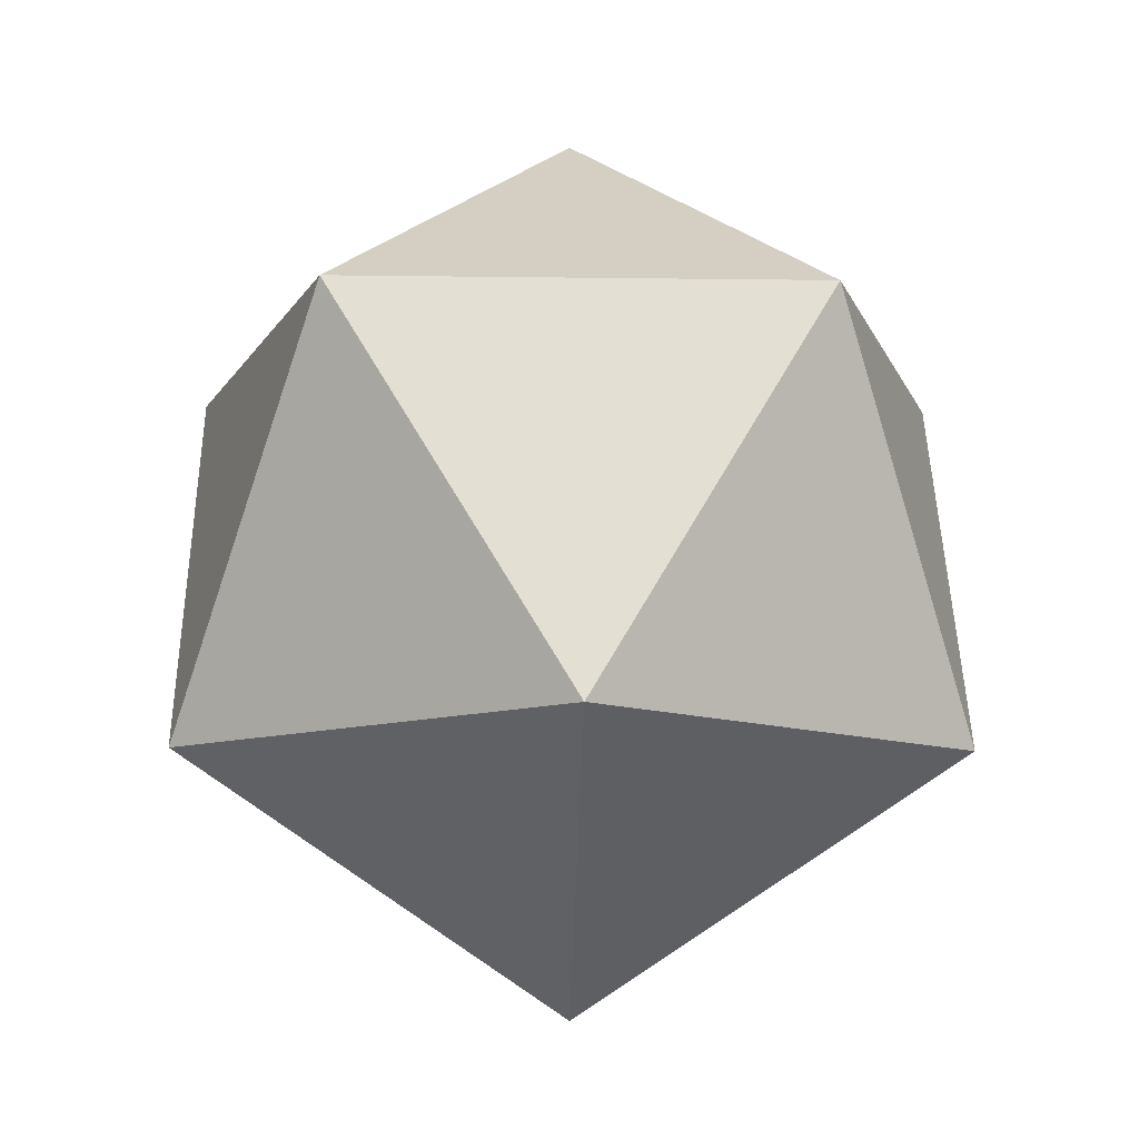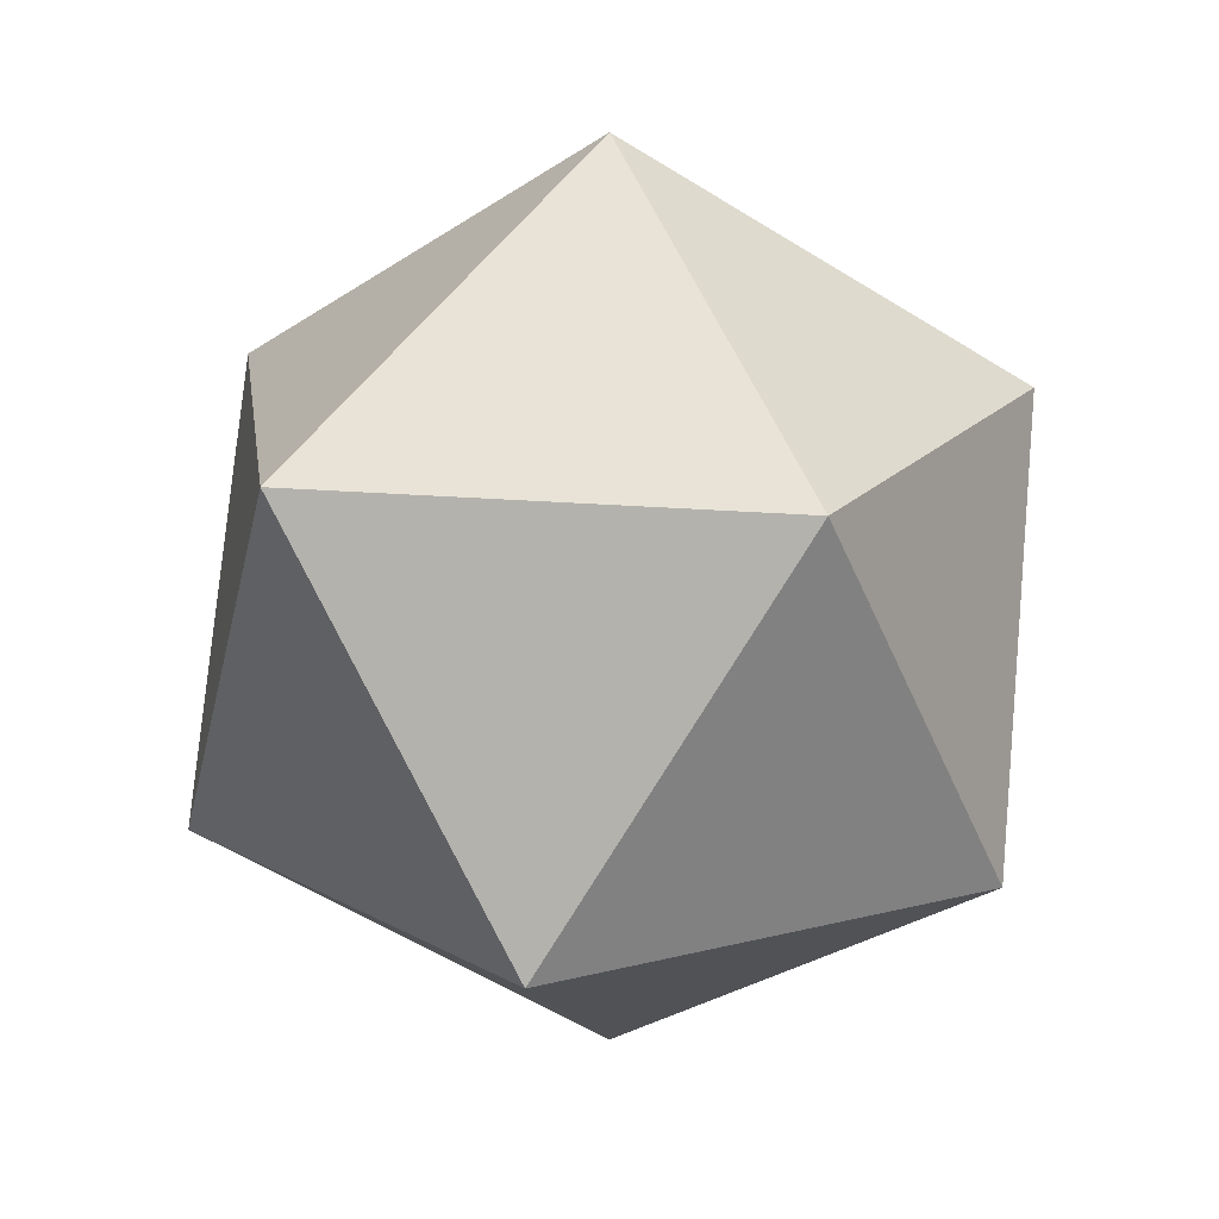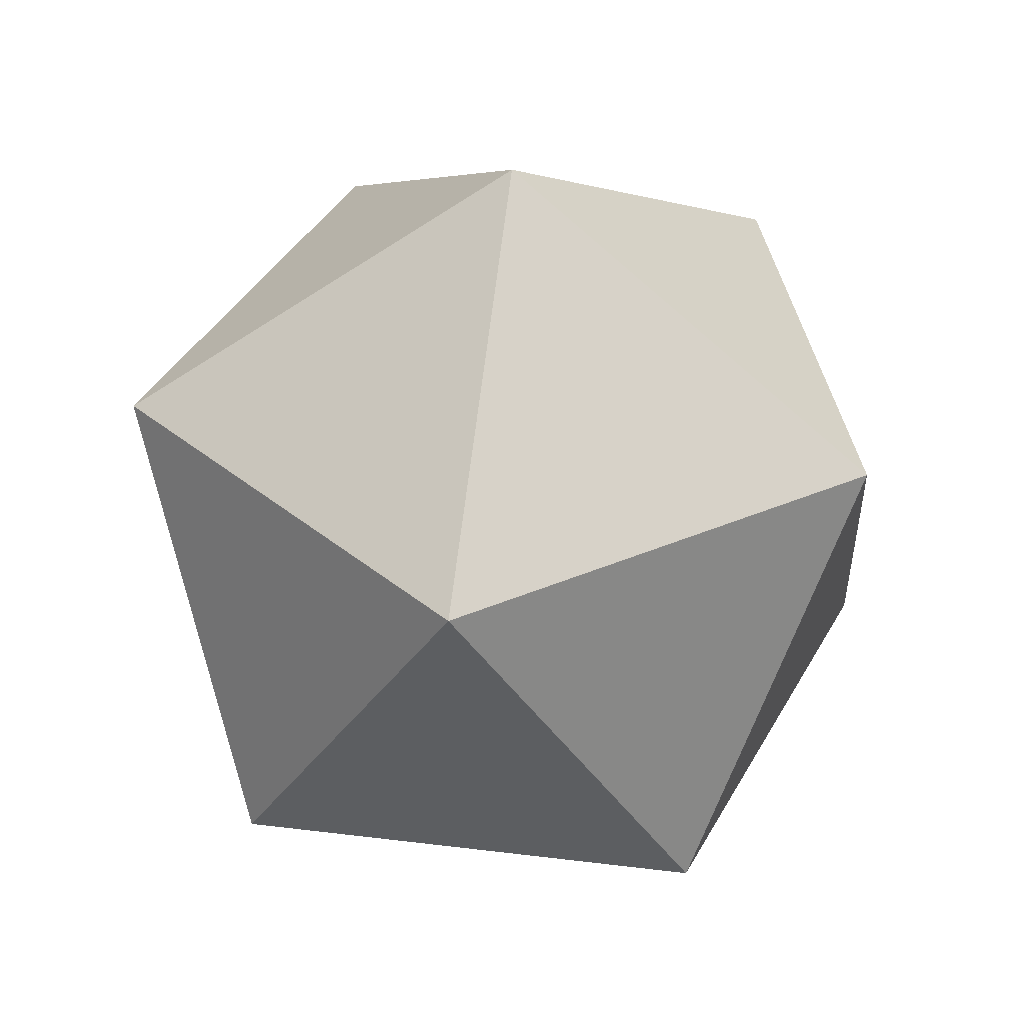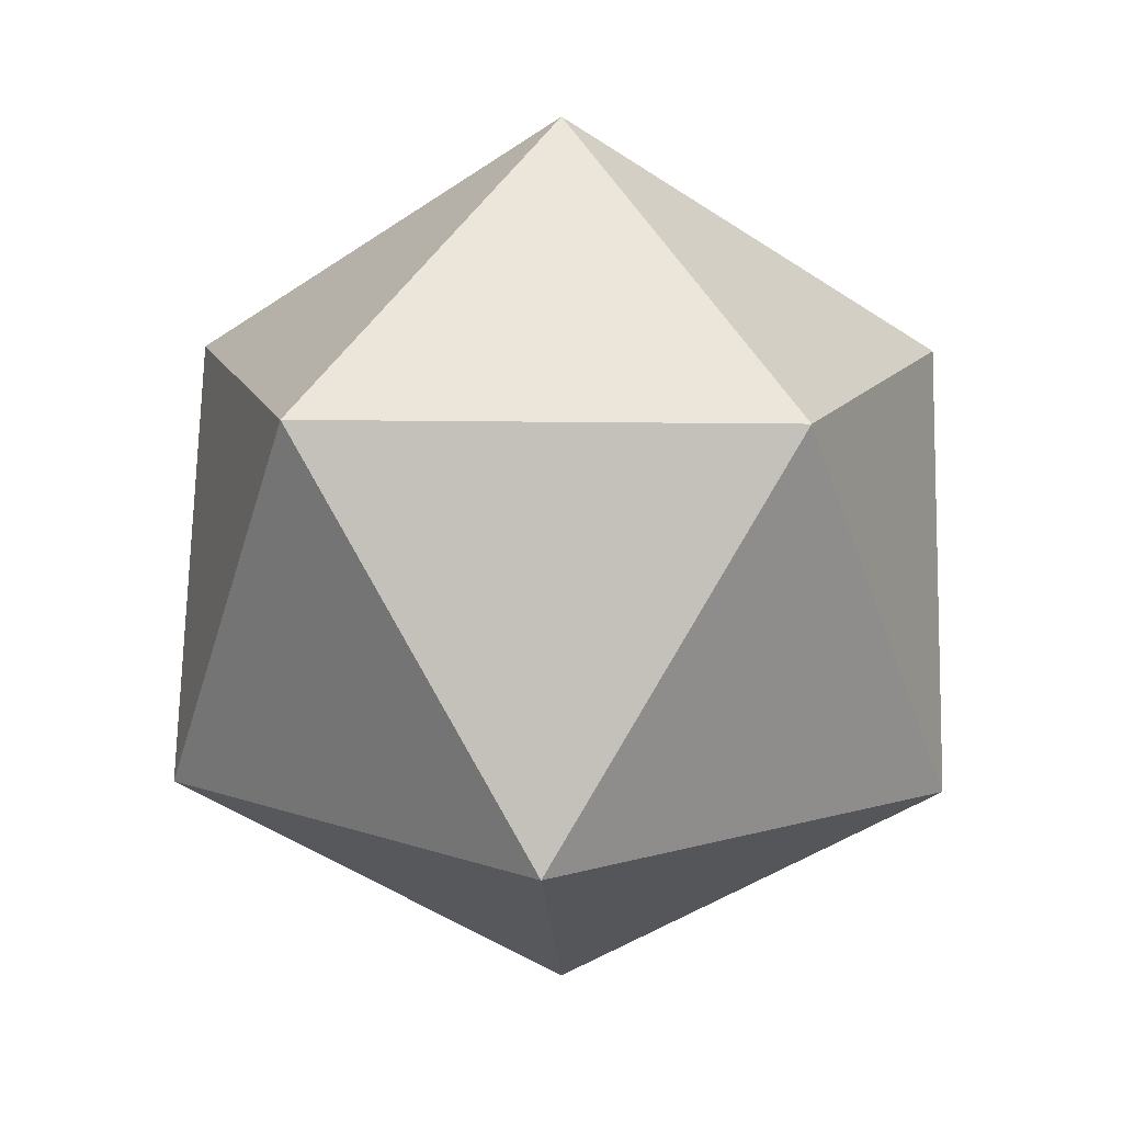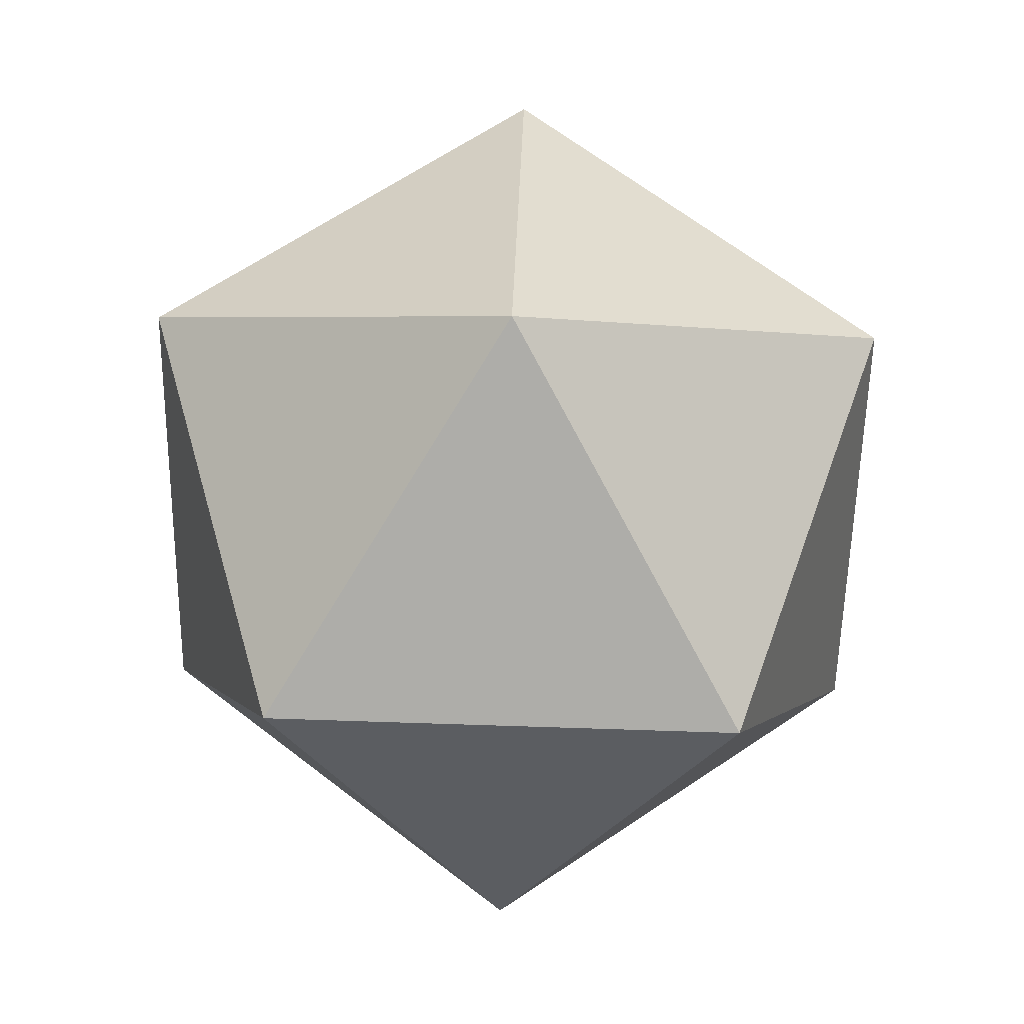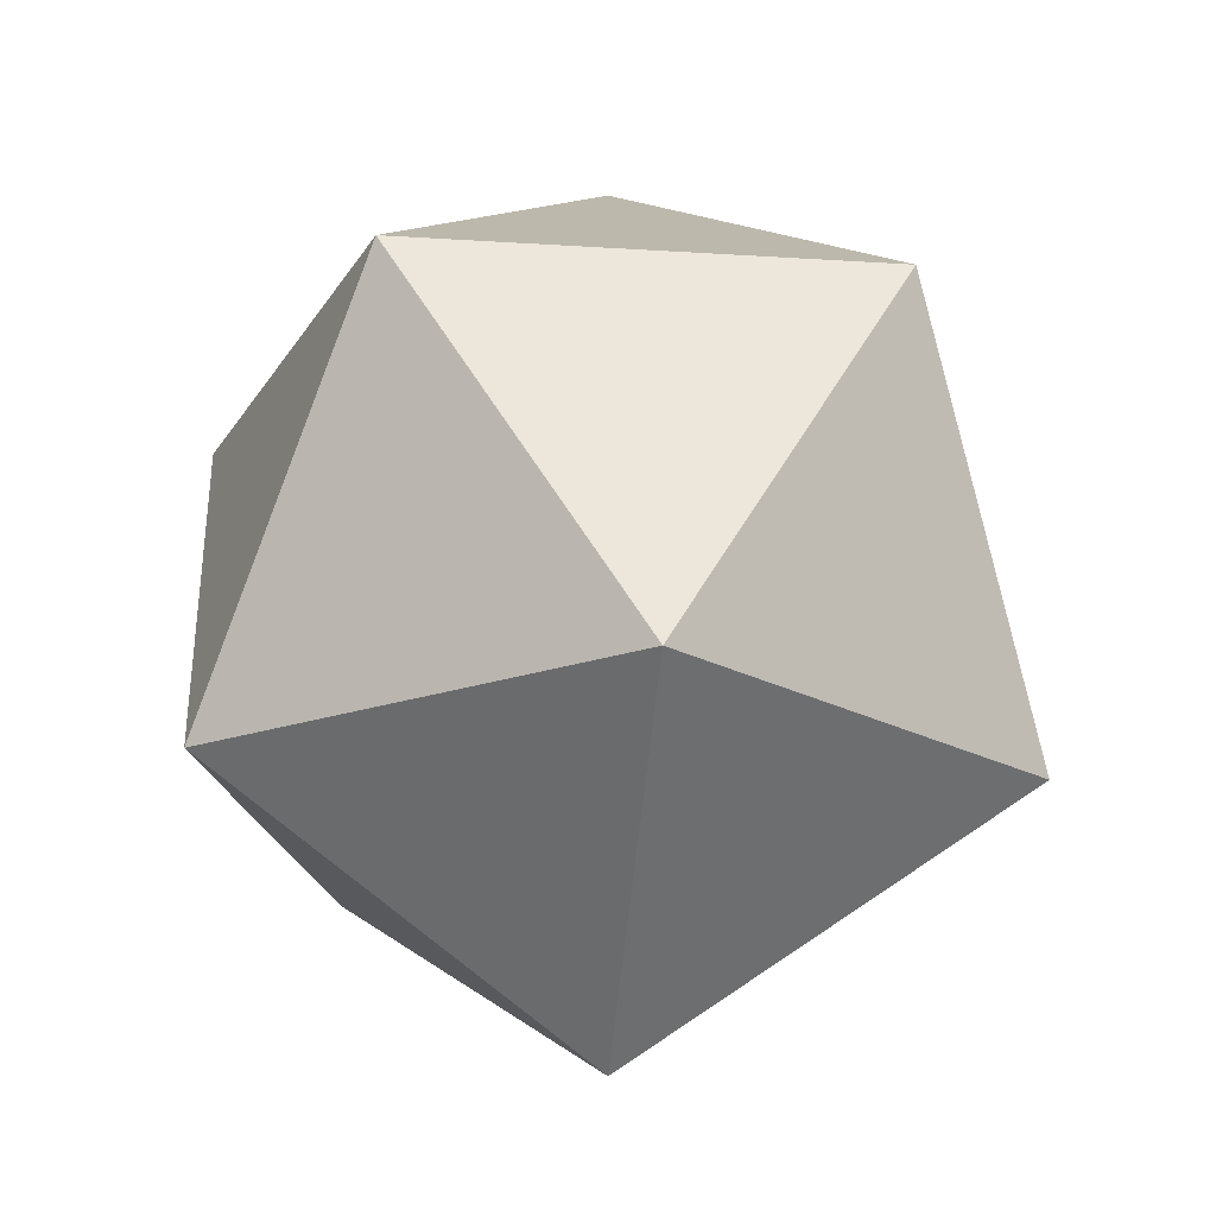
<metadata>
{"format":"obj","ext":"obj","renderer":"f3d","projection":"perspective","resolution":1024,"background":"white","views":[{"elev":-12.1,"azim":124.2,"up":"+Z"},{"elev":18.6,"azim":-7.9,"up":"+Z"},{"elev":40.2,"azim":170.6,"up":"+Z"},{"elev":12.8,"azim":-159.4,"up":"+Z"},{"elev":65.4,"azim":-160.1,"up":"+Z"},{"elev":-22.9,"azim":-96.2,"up":"+Z"}]}
</metadata>
<code>
g MageIcosphereLow
v -0 0 -1
v -0.2764 -0.8506 -0.4472
v 0.7236 -0.5257 -0.4472
v 0.7236 -0.5257 -0.4472
v 0.7236 0.5257 -0.4472
v -0 0 -1
v -0 0 -1
v -0.8944 0 -0.4472
v -0.2764 -0.8506 -0.4472
v -0 0 -1
v -0.2764 0.8506 -0.4472
v -0.8944 0 -0.4472
v -0 0 -1
v 0.7236 0.5257 -0.4472
v -0.2764 0.8506 -0.4472
v 0.7236 -0.5257 -0.4472
v 0.8944 0 0.4472
v 0.7236 0.5257 -0.4472
v -0.2764 -0.8506 -0.4472
v 0.2764 -0.8506 0.4472
v 0.7236 -0.5257 -0.4472
v -0.8944 0 -0.4472
v -0.7236 -0.5257 0.4472
v -0.2764 -0.8506 -0.4472
v -0.2764 0.8506 -0.4472
v -0.7236 0.5257 0.4472
v -0.8944 0 -0.4472
v 0.7236 0.5257 -0.4472
v 0.2764 0.8506 0.4472
v -0.2764 0.8506 -0.4472
v 0.7236 -0.5257 -0.4472
v 0.2764 -0.8506 0.4472
v 0.8944 0 0.4472
v -0.2764 -0.8506 -0.4472
v -0.7236 -0.5257 0.4472
v 0.2764 -0.8506 0.4472
v -0.8944 0 -0.4472
v -0.7236 0.5257 0.4472
v -0.7236 -0.5257 0.4472
v -0.2764 0.8506 -0.4472
v 0.2764 0.8506 0.4472
v -0.7236 0.5257 0.4472
v 0.7236 0.5257 -0.4472
v 0.8944 0 0.4472
v 0.2764 0.8506 0.4472
v 0.2764 -0.8506 0.4472
v -0 0 1
v 0.8944 0 0.4472
v -0.7236 -0.5257 0.4472
v -0 0 1
v 0.2764 -0.8506 0.4472
v -0.7236 0.5257 0.4472
v -0 0 1
v -0.7236 -0.5257 0.4472
v 0.2764 0.8506 0.4472
v -0 0 1
v -0.7236 0.5257 0.4472
v 0.8944 0 0.4472
v -0 0 1
v 0.2764 0.8506 0.4472
g MageIcosphereLow_0
f 3 2 1
f 6 5 4
f 9 8 7
f 12 11 10
f 15 14 13
f 18 17 16
f 21 20 19
f 24 23 22
f 27 26 25
f 30 29 28
f 33 32 31
f 36 35 34
f 39 38 37
f 42 41 40
f 45 44 43
f 48 47 46
f 51 50 49
f 54 53 52
f 57 56 55
f 60 59 58

</code>
